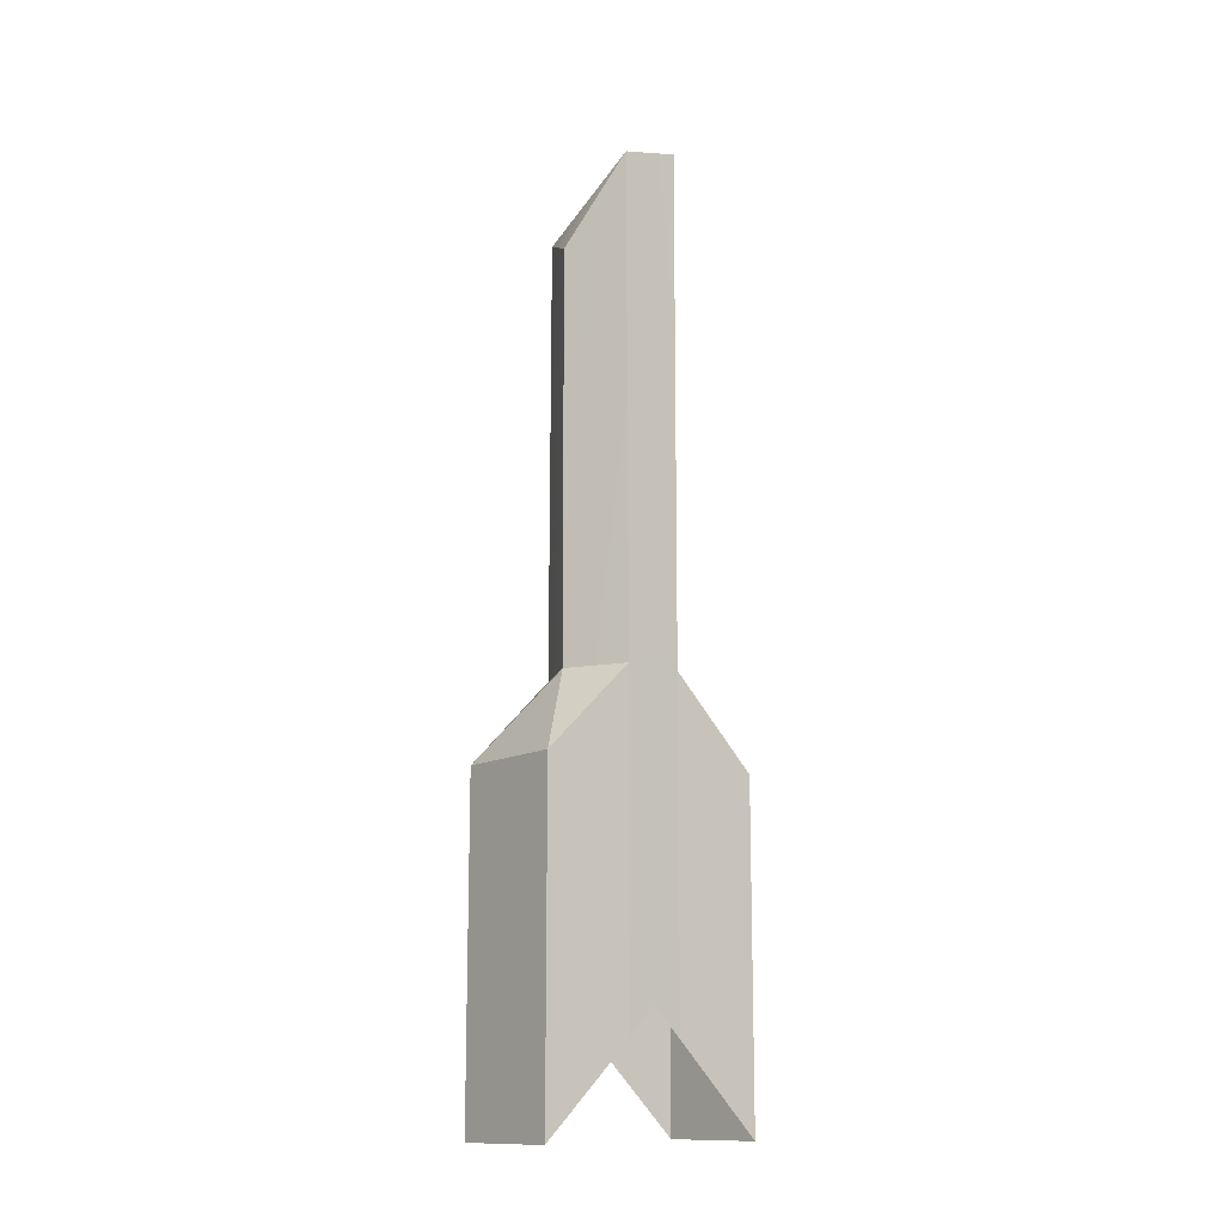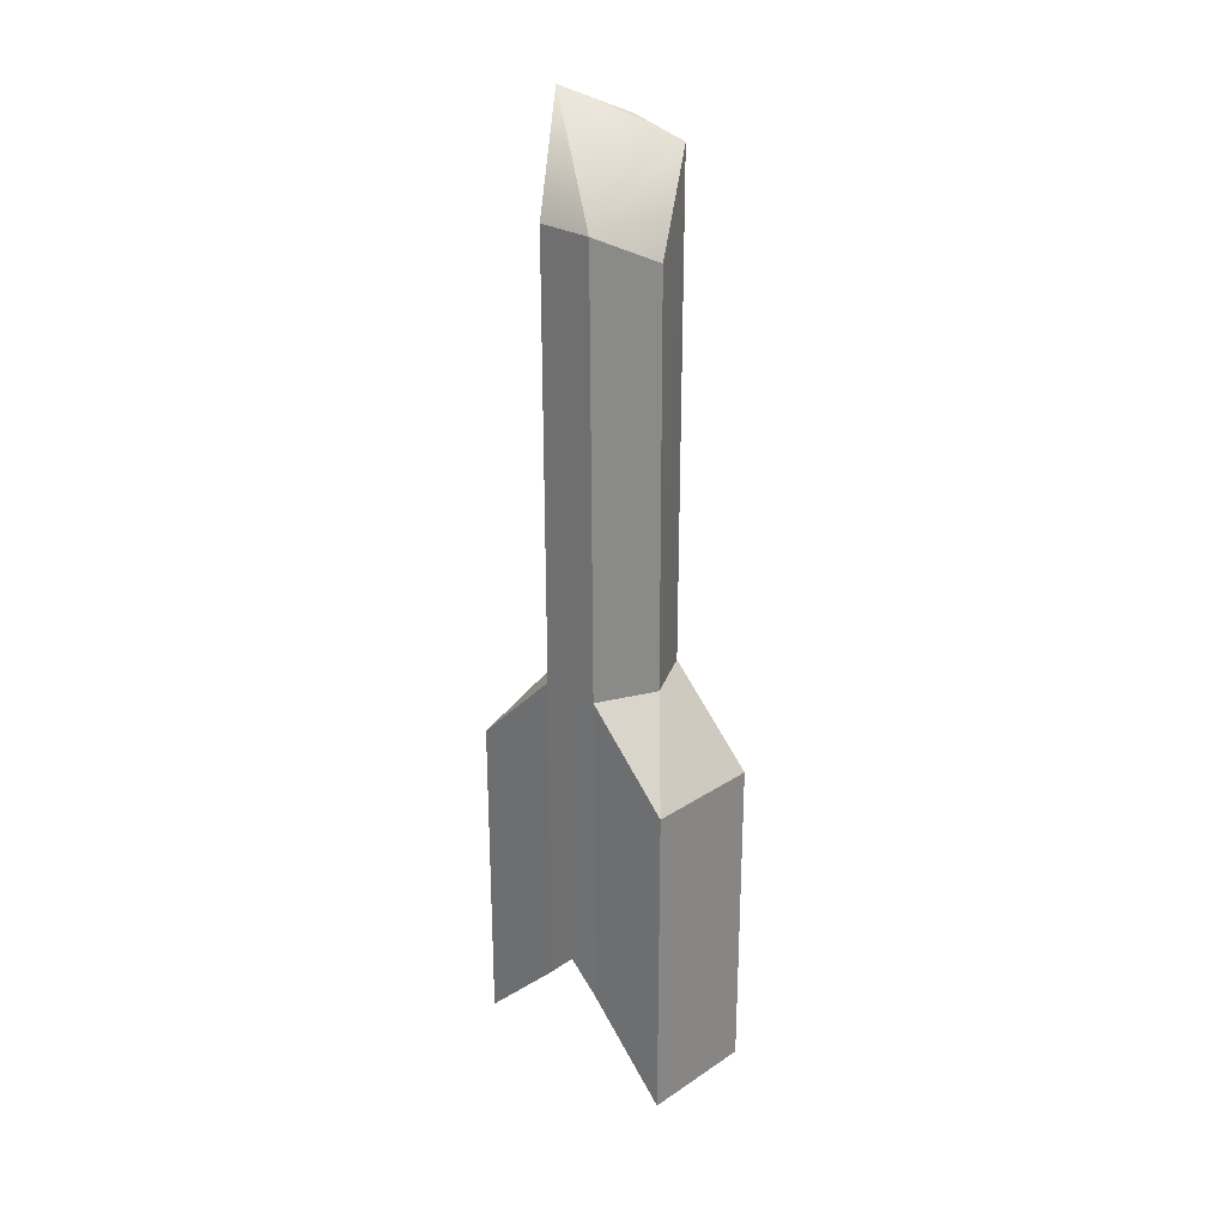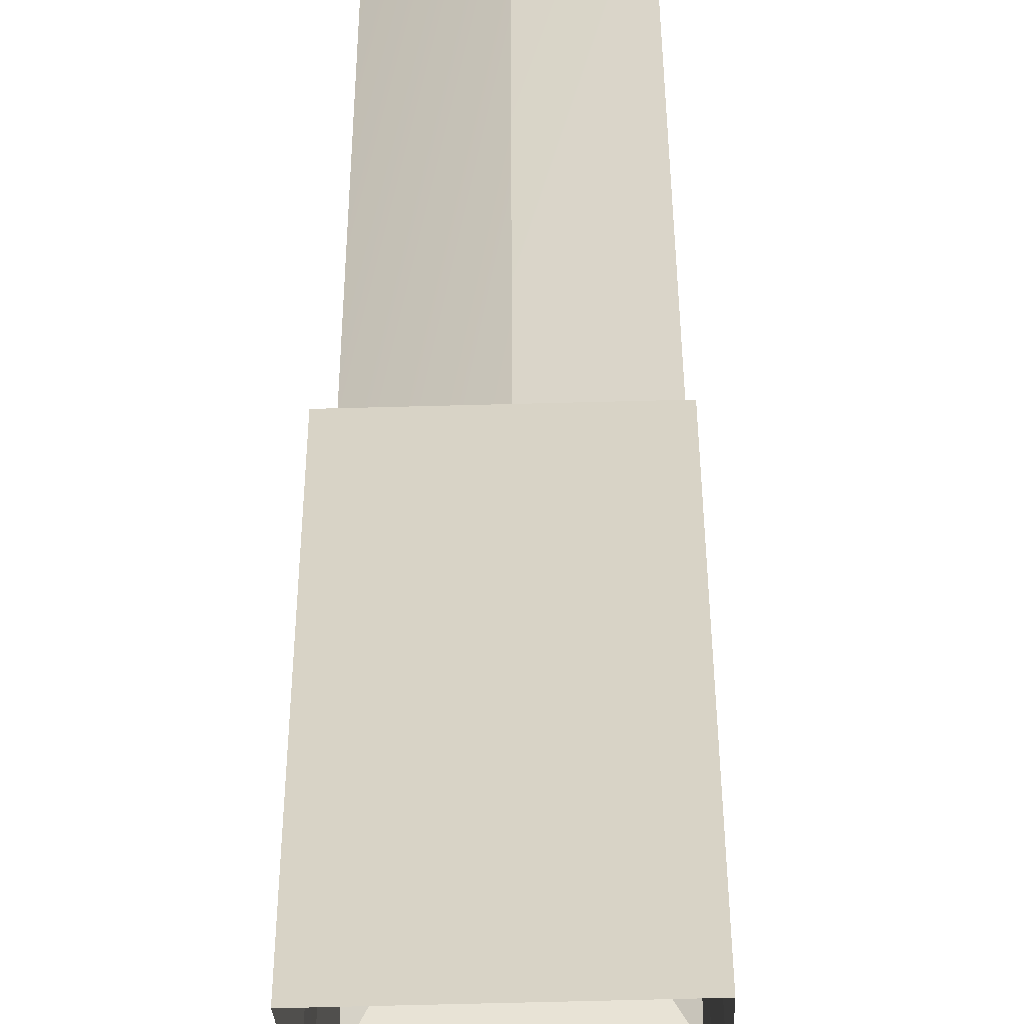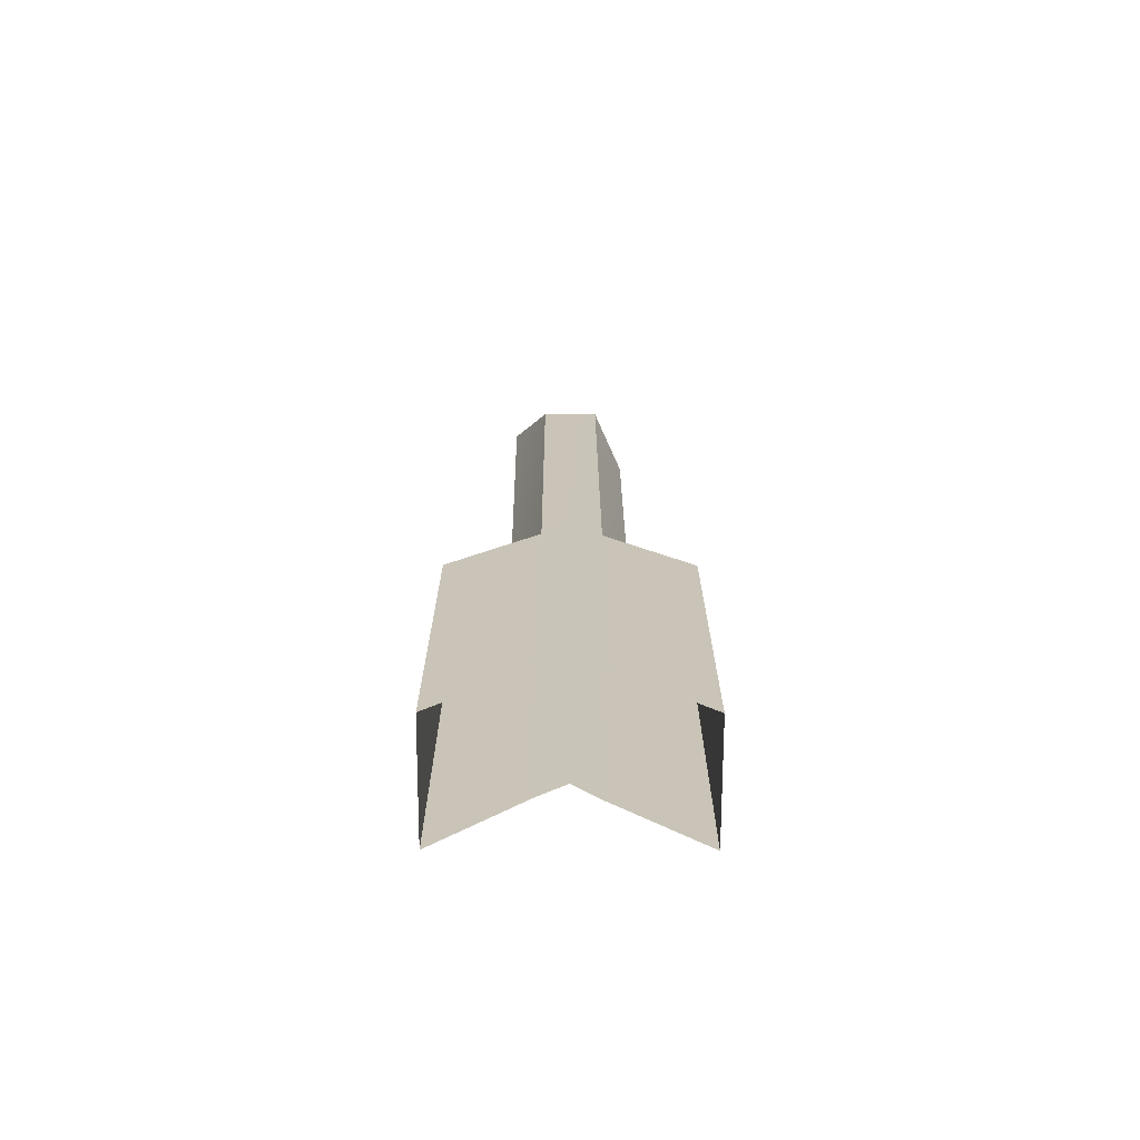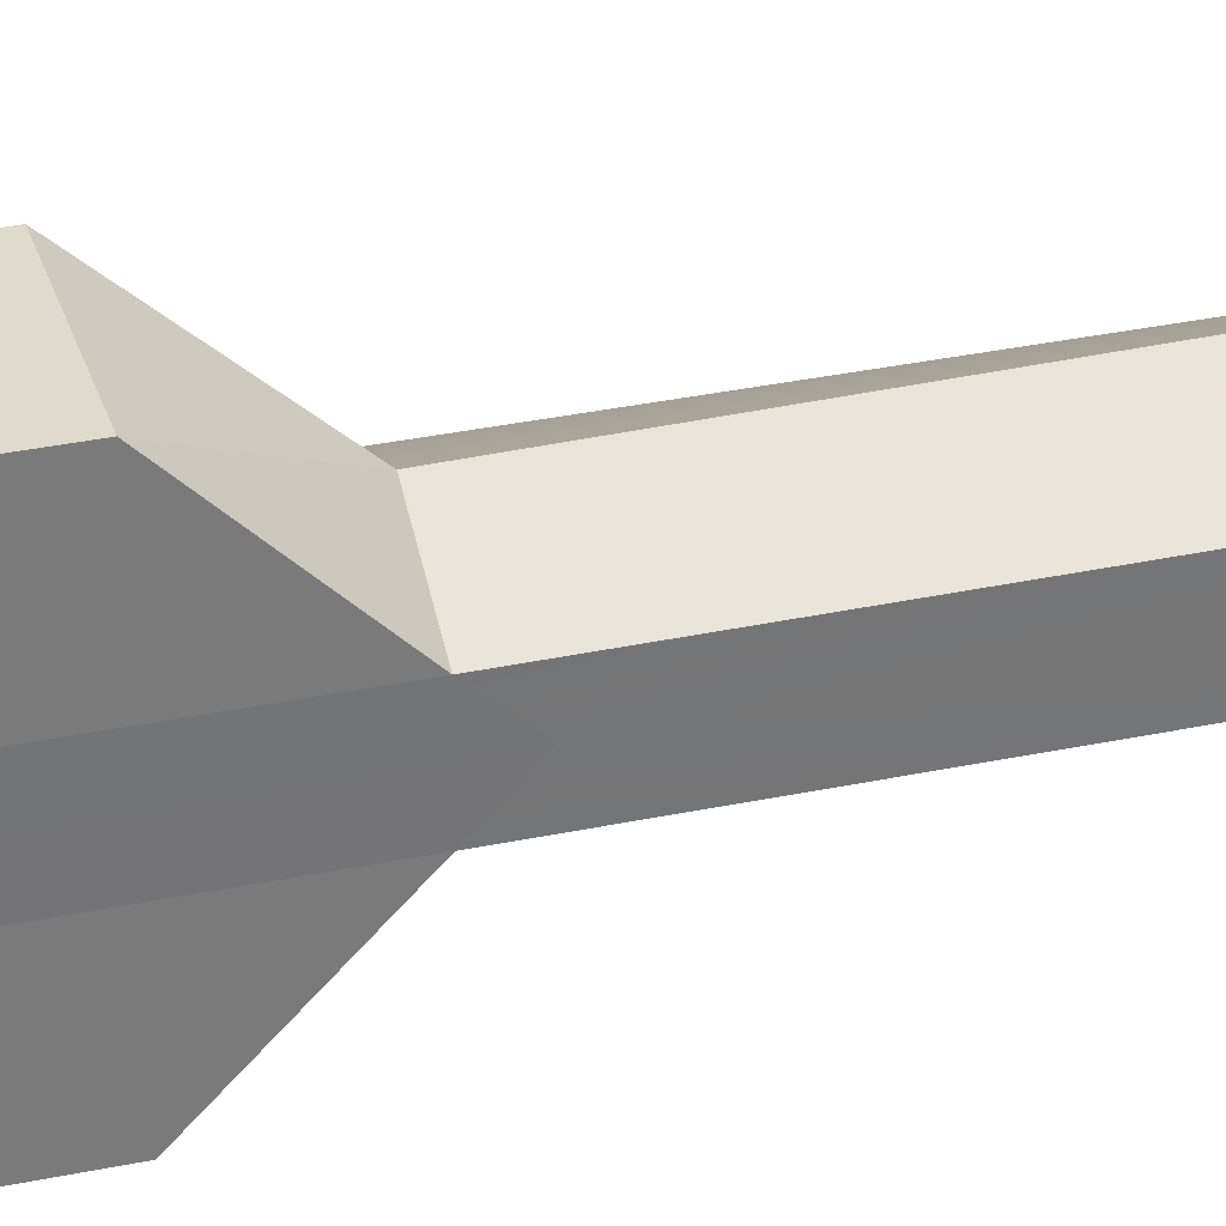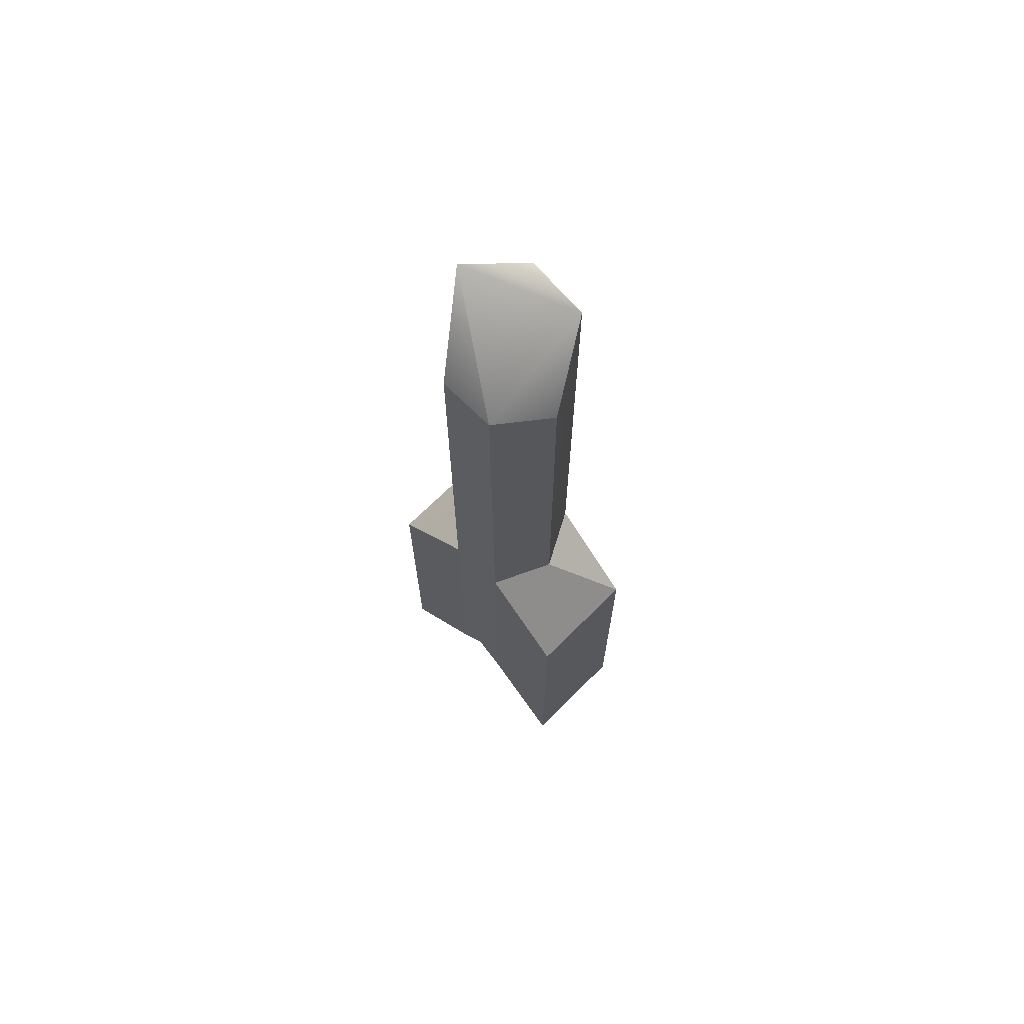
<metadata>
{"format":"obj","ext":"obj","renderer":"f3d","projection":"perspective","resolution":1024,"background":"white","views":[{"elev":-13.2,"azim":-129.9,"up":"+Y"},{"elev":26.5,"azim":132.6,"up":"+Y"},{"elev":28.2,"azim":-0.1,"up":"+Z"},{"elev":-70.1,"azim":88.3,"up":"+Y"},{"elev":34.0,"azim":74.2,"up":"+Z"},{"elev":68.9,"azim":133.5,"up":"+Y"}]}
</metadata>
<code>
g pb_Mesh-387228
v -0.5 -2.375 0.25
v 0 -2.125 0.5625
v -0.5 -6.75 0.25
v 2.772e-06 -6.75 0.5
v 0 -2.125 0.5625
v 0.4932 -3 0.2631
v 2.772e-06 -6.75 0.5
v 0.5 -6.75 0.25
v -0.4998 -6.5 -0.01318
v -0.5 -6.75 -0.25
v -0.4932 -2.5 -0.2631
v -0.5 -6.75 0.25
v -0.5 -2.375 0.25
v 0.01318 -3.25 -0.4998
v -0.4932 -2.5 -0.2631
v 4.023e-06 -6.75 -0.5
v -0.5 -6.75 -0.25
v 0.5064 -3 -0.2367
v 0.01318 -3.25 -0.4998
v 0.5 -6.75 -0.25
v 4.023e-06 -6.75 -0.5
v 0.5 -6.75 -0.25
v 4.023e-06 -6.75 -0.5
v 0.5262 -7.5 -0.9865
v 4.023e-06 -6.75 -0.5
v 0.02637 -7.5 -0.9997
v 0.5262 -7.5 -0.9865
v 2.772e-06 -6.75 0.5
v 0.4735 -7.5 1.013
v -0.02637 -7.5 0.9997
v 2.772e-06 -6.75 0.5
v 0.5 -6.75 0.25
v 0.4735 -7.5 1.013
v -0.4735 -7.5 -1.013
v 4.023e-06 -6.75 -0.5
v -0.5 -6.75 -0.25
v -0.4735 -7.5 -1.013
v -0.5 -6.75 0.25
v 2.772e-06 -6.75 0.5
v -0.5262 -7.5 0.9865
v -0.5262 -7.5 0.9865
v 0.5 -6.75 -0.25
v 0.4998 -6.5 0.01319
v 0.5064 -3 -0.2367
v 0.5 -6.75 0.25
v 0.4932 -3 0.2631
v -0.4932 -2.5 -0.2631
v 0.01318 -3.25 -0.4998
v 0.5064 -3 -0.2367
v 0 -2.125 0.5625
v -0.5 -2.375 0.25
v 0.4932 -3 0.2631
v 0 -2.125 0.5625
v 0.5064 -3 -0.2367
v -0.4999 -9.326 -0.01319
v -0.5 -6.75 -0.25
v -0.4998 -6.5 -0.01318
v -0.5001 -9.576 -0.2501
v -0.5001 -9.576 -0.2501
v -0.4735 -7.5 -1.013
v -0.5 -6.75 -0.25
v -0.4735 -10.33 -1.013
v -0.5001 -9.576 0.25
v -0.4998 -6.5 -0.01318
v -0.5 -6.75 0.25
v -0.4999 -9.326 -0.01319
v -0.5262 -10.33 0.9865
v -0.5 -6.75 0.25
v -0.5262 -7.5 0.9865
v -0.5001 -9.576 0.25
v 0.5001 -9.576 -0.25
v 0.4998 -6.5 0.01319
v 0.5 -6.75 -0.25
v 0.4999 -9.326 0.01318
v 0.4999 -9.326 0.01318
v 0.5 -6.75 0.25
v 0.4998 -6.5 0.01319
v 0.5001 -9.576 0.25
v 0.5262 -10.33 -0.9865
v 0.5 -6.75 -0.25
v 0.5262 -7.5 -0.9865
v 0.5001 -9.576 -0.25
v 0.5001 -9.576 0.25
v 0.4735 -7.5 1.013
v 0.5 -6.75 0.25
v 0.4735 -10.33 1.013
v 0.02636 -10.33 -0.9997
v 0.5262 -7.5 -0.9865
v 0.02637 -7.5 -0.9997
v 0.5262 -10.33 -0.9865
v -0.4735 -10.33 -1.013
v -0.4735 -7.5 -1.013
v 0.4735 -10.33 1.013
v -0.02637 -7.5 0.9997
v 0.4735 -7.5 1.013
v -0.02638 -10.33 0.9997
v -0.5262 -7.5 0.9865
v -0.5262 -10.33 0.9865
g pb_Mesh-387228_0
g pb_Mesh-387228_1
f 3 2 1
f 3 4 2
f 7 6 5
f 7 8 6
f 11 10 9
f 11 9 12
f 11 12 13
f 16 15 14
f 16 17 15
f 20 19 18
f 20 21 19
f 24 23 22
f 27 26 25
f 30 29 28
f 33 32 31
f 26 34 25
f 37 36 35
f 40 39 38
f 41 30 28
f 44 43 42
f 46 45 43
f 44 46 43
f 49 48 47
f 47 51 50
f 49 47 50
f 54 53 52
f 57 56 55
f 56 58 55
f 61 60 59
f 60 62 59
f 65 64 63
f 64 66 63
f 69 68 67
f 68 70 67
f 73 72 71
f 72 74 71
f 77 76 75
f 76 78 75
f 81 80 79
f 80 82 79
f 85 84 83
f 84 86 83
f 89 88 87
f 88 90 87
f 92 89 91
f 89 87 91
f 95 94 93
f 94 96 93
f 94 97 96
f 97 98 96

</code>
